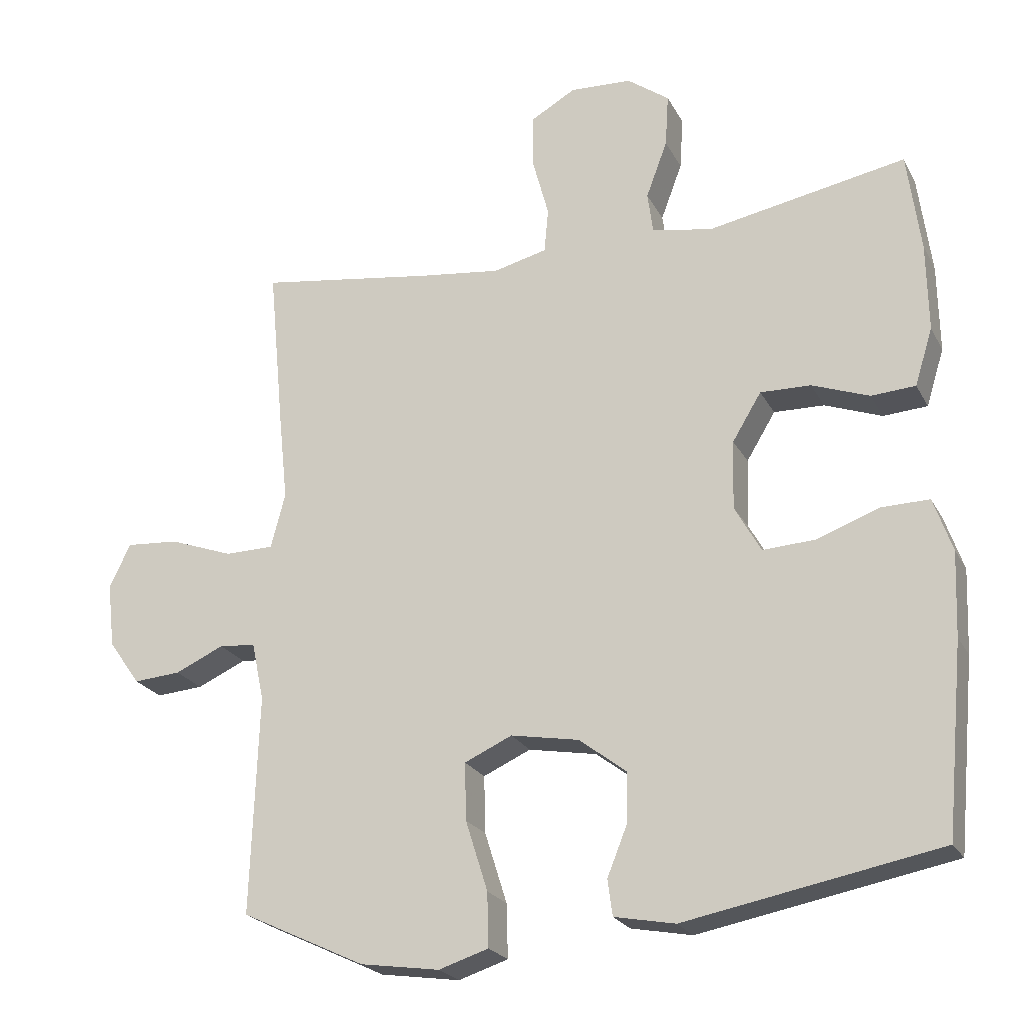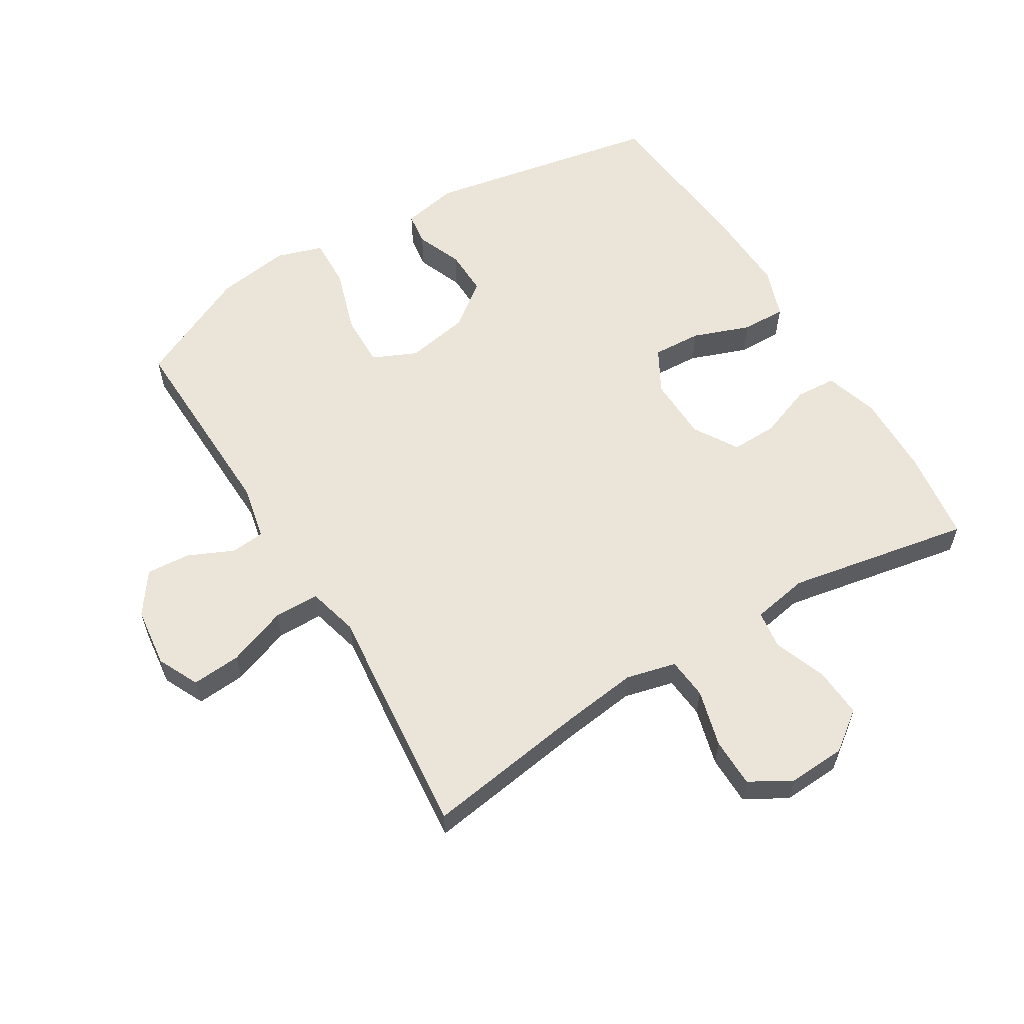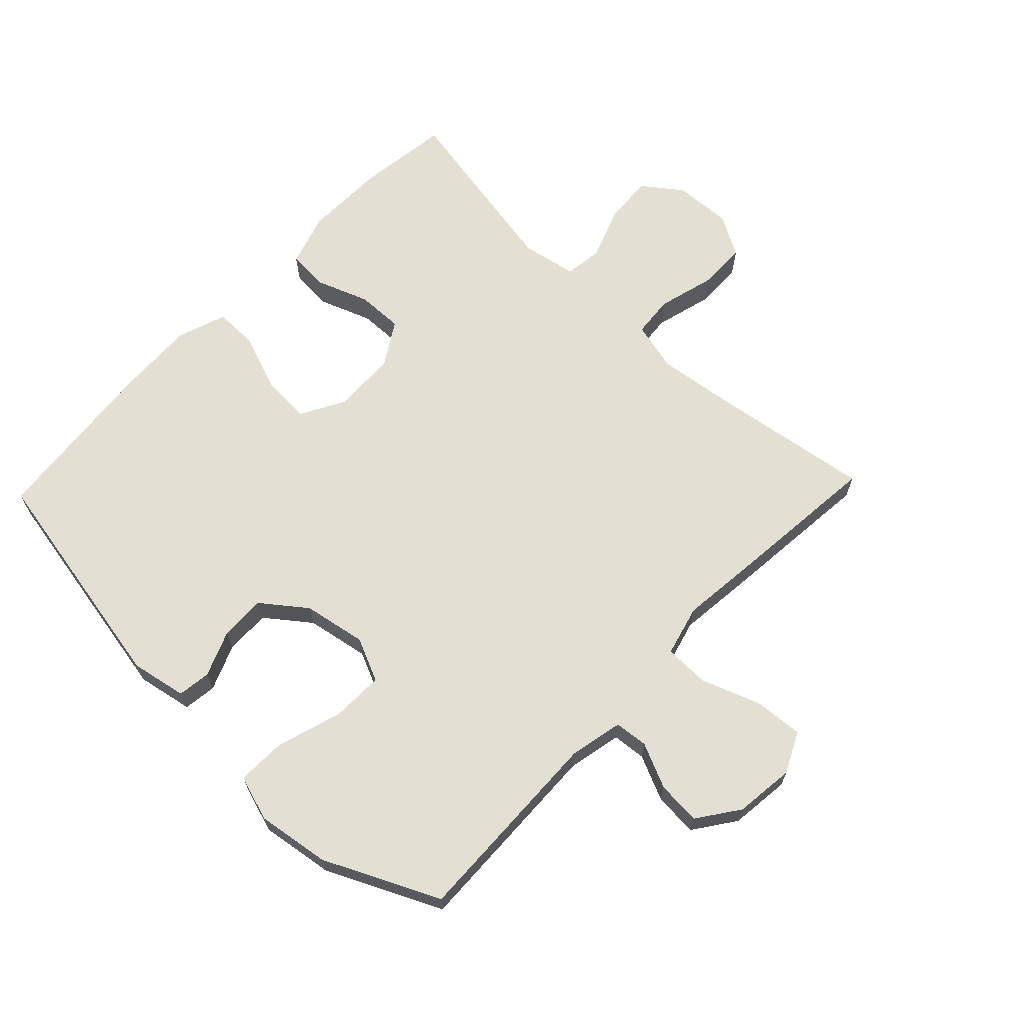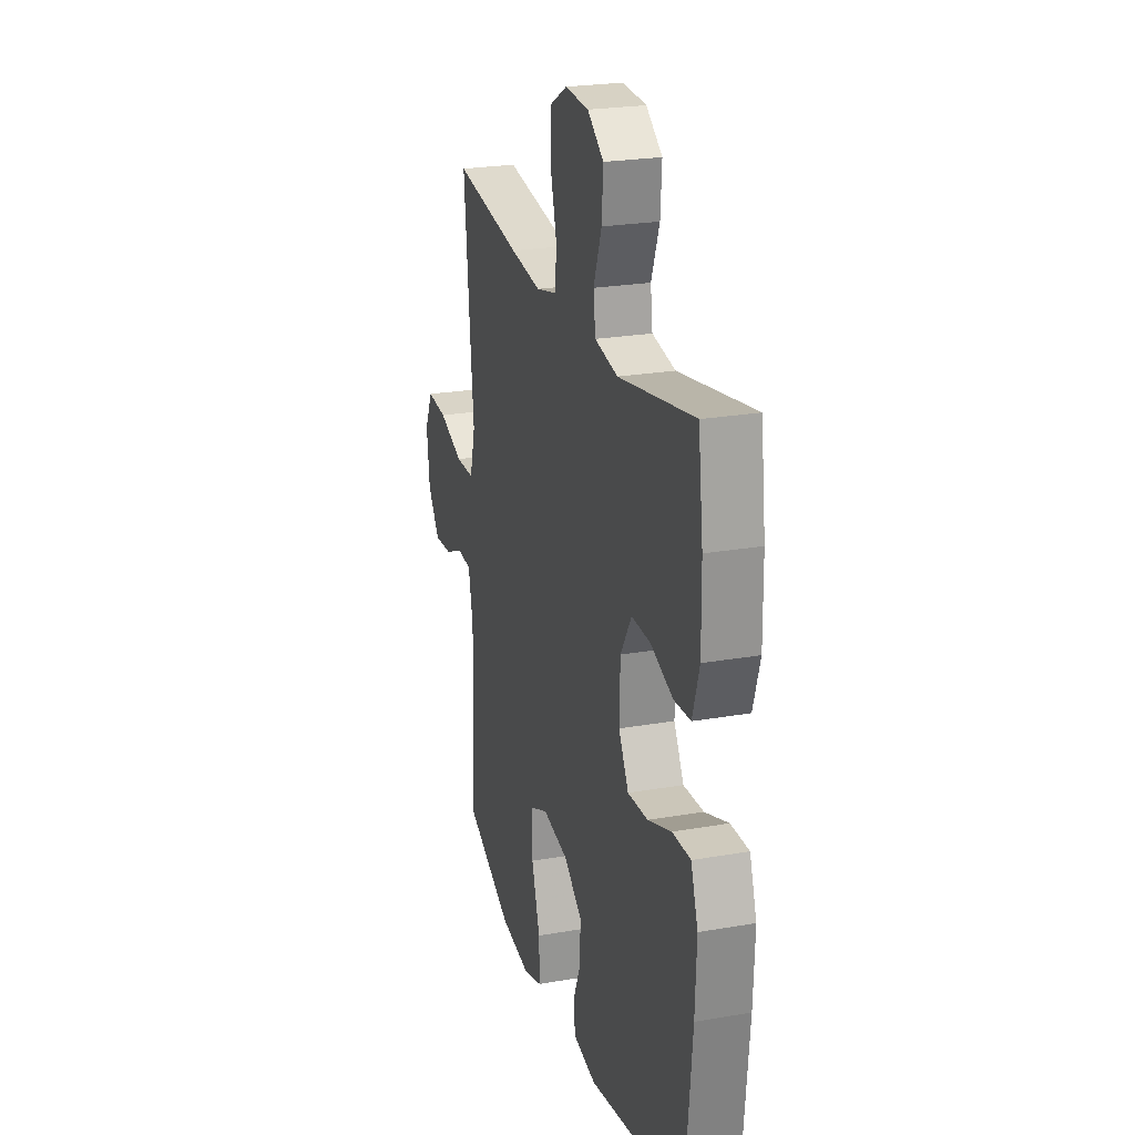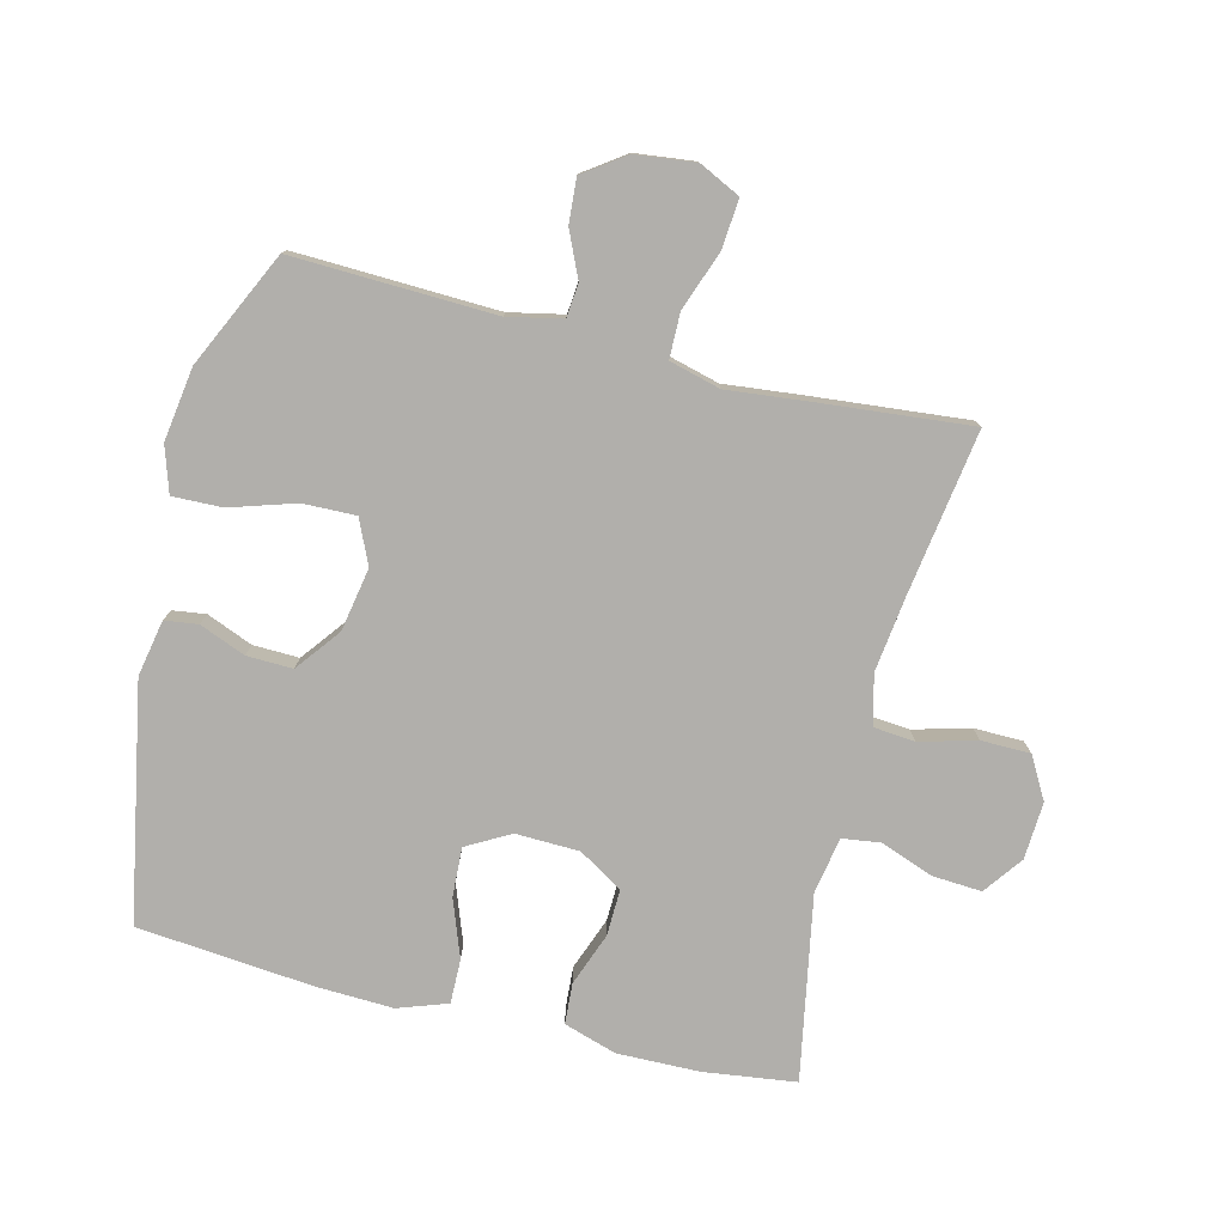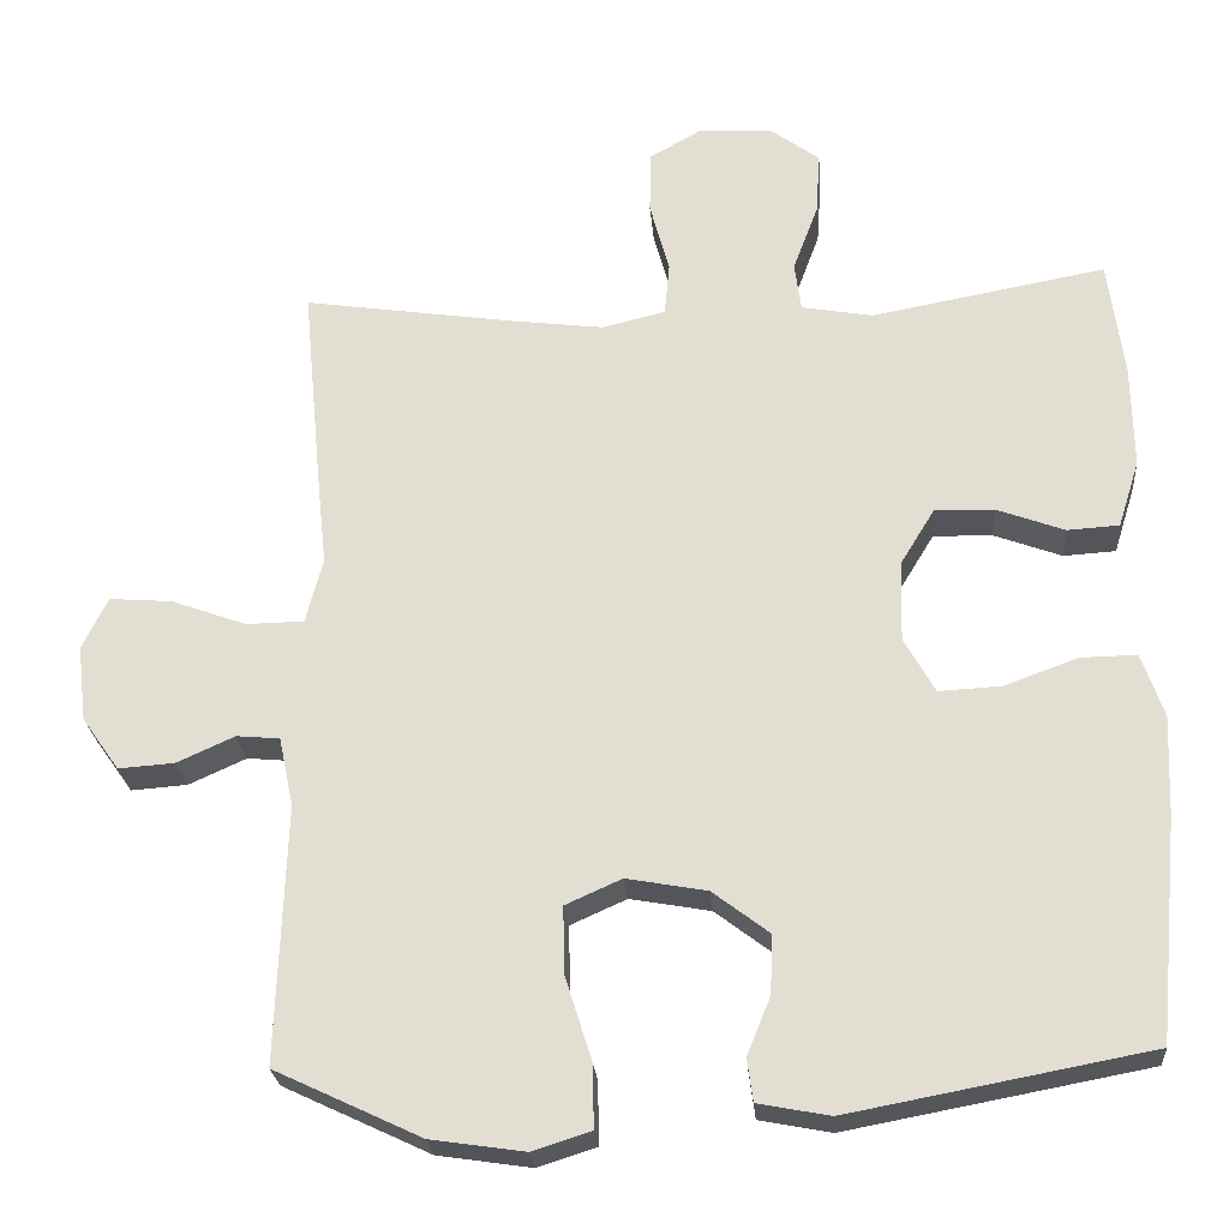
<metadata>
{"format":"obj","ext":"obj","renderer":"f3d","projection":"perspective","resolution":1024,"background":"white","views":[{"elev":-22.9,"azim":21.7,"up":"+Z"},{"elev":59.2,"azim":-31.2,"up":"+Y"},{"elev":66.6,"azim":-136.3,"up":"+Y"},{"elev":23.9,"azim":73.8,"up":"+Z"},{"elev":-78.2,"azim":-103.9,"up":"+Y"},{"elev":-25.0,"azim":4.6,"up":"+Z"}]}
</metadata>
<code>
v -0.5 0.07 0.5
v -0.242 0.07 0.461
v -0.125 0.07 0.446
v -0.047 0.07 0.465
v -0.041 0.07 0.53
v -0.065 0.07 0.619
v -0.064 0.07 0.696
v 0.001 0.07 0.733
v 0.091 0.07 0.728
v 0.152 0.07 0.683
v 0.147 0.07 0.606
v 0.116 0.07 0.523
v 0.124 0.07 0.463
v 0.212 0.07 0.447
v 0.5 0.07 0.5
v 0.519 0.07 0.355
v 0.521 0.07 0.227
v 0.495 0.07 0.144
v 0.431 0.07 0.14
v 0.348 0.07 0.171
v 0.275 0.07 0.173
v 0.233 0.07 0.104
v 0.23 0.07 0.004
v 0.268 0.07 -0.064
v 0.345 0.07 -0.06
v 0.435 0.07 -0.027
v 0.504 0.07 -0.026
v 0.531 0.07 -0.104
v 0.526 0.07 -0.226
v 0.5 0.07 -0.5
v 0.132 0.07 -0.569
v 0.044 0.07 -0.552
v 0.037 0.07 -0.5
v 0.066 0.07 -0.428
v 0.068 0.07 -0.356
v -0.001 0.07 -0.303
v -0.1 0.07 -0.285
v -0.169 0.07 -0.316
v -0.167 0.07 -0.399
v -0.135 0.07 -0.501
v -0.133 0.07 -0.579
v -0.205 0.07 -0.602
v -0.32 0.07 -0.585
v -0.5 0.07 -0.5
v -0.489 0.07 -0.183
v -0.507 0.07 -0.098
v -0.56 0.07 -0.093
v -0.631 0.07 -0.125
v -0.7 0.07 -0.13
v -0.746 0.07 -0.065
v -0.757 0.07 0.029
v -0.726 0.07 0.093
v -0.649 0.07 0.087
v -0.556 0.07 0.053
v -0.485 0.07 0.054
v -0.464 0.07 0.134
v -0.477 0.07 0.258
v -0.5 0 0.5
v -0.242 0 0.461
v -0.125 0 0.446
v -0.047 0 0.465
v -0.041 0 0.53
v -0.065 0 0.619
v -0.064 0 0.696
v 0.001 0 0.733
v 0.091 0 0.728
v 0.152 0 0.683
v 0.147 0 0.606
v 0.116 0 0.523
v 0.124 0 0.463
v 0.212 0 0.447
v 0.5 0 0.5
v 0.519 0 0.355
v 0.521 0 0.227
v 0.495 0 0.144
v 0.431 0 0.14
v 0.348 0 0.171
v 0.275 0 0.173
v 0.233 0 0.104
v 0.23 0 0.004
v 0.268 0 -0.064
v 0.345 0 -0.06
v 0.435 0 -0.027
v 0.504 0 -0.026
v 0.531 0 -0.104
v 0.526 0 -0.226
v 0.5 0 -0.5
v 0.132 0 -0.569
v 0.044 0 -0.552
v 0.037 0 -0.5
v 0.066 0 -0.428
v 0.068 0 -0.356
v -0.001 0 -0.303
v -0.1 0 -0.285
v -0.169 0 -0.316
v -0.167 0 -0.399
v -0.135 0 -0.501
v -0.133 0 -0.579
v -0.205 0 -0.602
v -0.32 0 -0.585
v -0.5 0 -0.5
v -0.489 0 -0.183
v -0.507 0 -0.098
v -0.56 0 -0.093
v -0.631 0 -0.125
v -0.7 0 -0.13
v -0.746 0 -0.065
v -0.757 0 0.029
v -0.726 0 0.093
v -0.649 0 0.087
v -0.556 0 0.053
v -0.485 0 0.054
v -0.464 0 0.134
v -0.477 0 0.258
f 56 57 1 2
f 55 56 2 3
f 51 52 53 54
f 51 54 55
f 50 51 55
f 47 48 49 50
f 46 47 50 55
f 45 46 55 3
f 39 40 41 42
f 38 39 42 43
f 31 32 33 34
f 31 34 35
f 30 31 35
f 29 30 35 36
f 25 26 27 28
f 24 25 28 29
f 17 18 19 20
f 17 20 21
f 14 15 16 17
f 13 14 17 21
f 9 10 11 12
f 7 8 9 12
f 5 6 7 12
f 4 5 12 13
f 38 43 44 45
f 37 38 45 3
f 24 29 36 37
f 23 24 37 3
f 22 23 3 4
f 4 13 21 22
f 59 58 114 113
f 60 59 113 112
f 111 110 109 108
f 112 111 108
f 112 108 107
f 107 106 105 104
f 112 107 104 103
f 60 112 103 102
f 99 98 97 96
f 100 99 96 95
f 91 90 89 88
f 92 91 88
f 92 88 87
f 93 92 87 86
f 85 84 83 82
f 86 85 82 81
f 77 76 75 74
f 78 77 74
f 74 73 72 71
f 78 74 71 70
f 69 68 67 66
f 69 66 65 64
f 69 64 63 62
f 70 69 62 61
f 102 101 100 95
f 60 102 95 94
f 94 93 86 81
f 60 94 81 80
f 61 60 80 79
f 79 78 70 61
f 1 58 59 2
f 2 59 60 3
f 3 60 61 4
f 4 61 62 5
f 5 62 63 6
f 6 63 64 7
f 7 64 65 8
f 8 65 66 9
f 9 66 67 10
f 10 67 68 11
f 11 68 69 12
f 12 69 70 13
f 13 70 71 14
f 14 71 72 15
f 15 72 73 16
f 16 73 74 17
f 17 74 75 18
f 18 75 76 19
f 19 76 77 20
f 20 77 78 21
f 21 78 79 22
f 22 79 80 23
f 23 80 81 24
f 24 81 82 25
f 25 82 83 26
f 26 83 84 27
f 27 84 85 28
f 28 85 86 29
f 29 86 87 30
f 30 87 88 31
f 31 88 89 32
f 32 89 90 33
f 33 90 91 34
f 34 91 92 35
f 35 92 93 36
f 36 93 94 37
f 37 94 95 38
f 38 95 96 39
f 39 96 97 40
f 40 97 98 41
f 41 98 99 42
f 42 99 100 43
f 43 100 101 44
f 44 101 102 45
f 45 102 103 46
f 46 103 104 47
f 47 104 105 48
f 48 105 106 49
f 49 106 107 50
f 50 107 108 51
f 51 108 109 52
f 52 109 110 53
f 53 110 111 54
f 54 111 112 55
f 55 112 113 56
f 56 113 114 57
f 57 114 58 1

</code>
